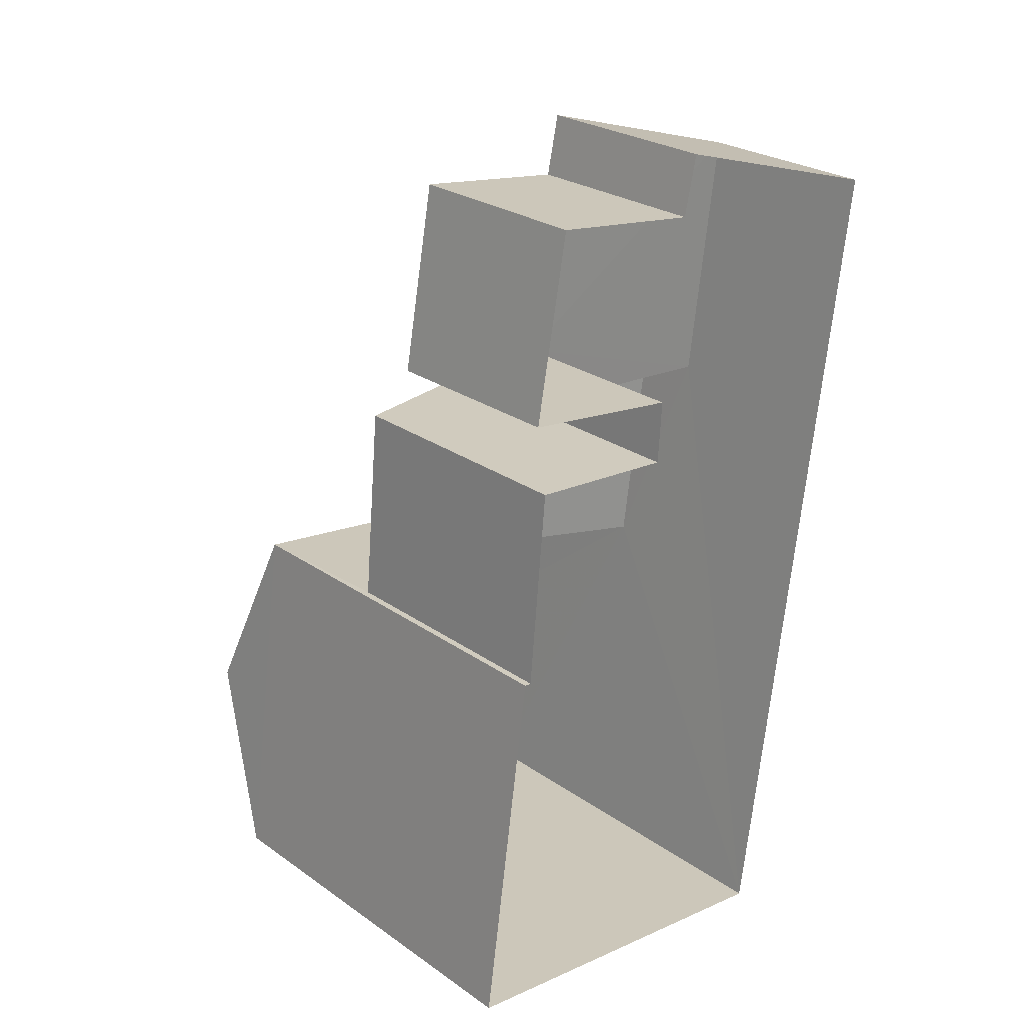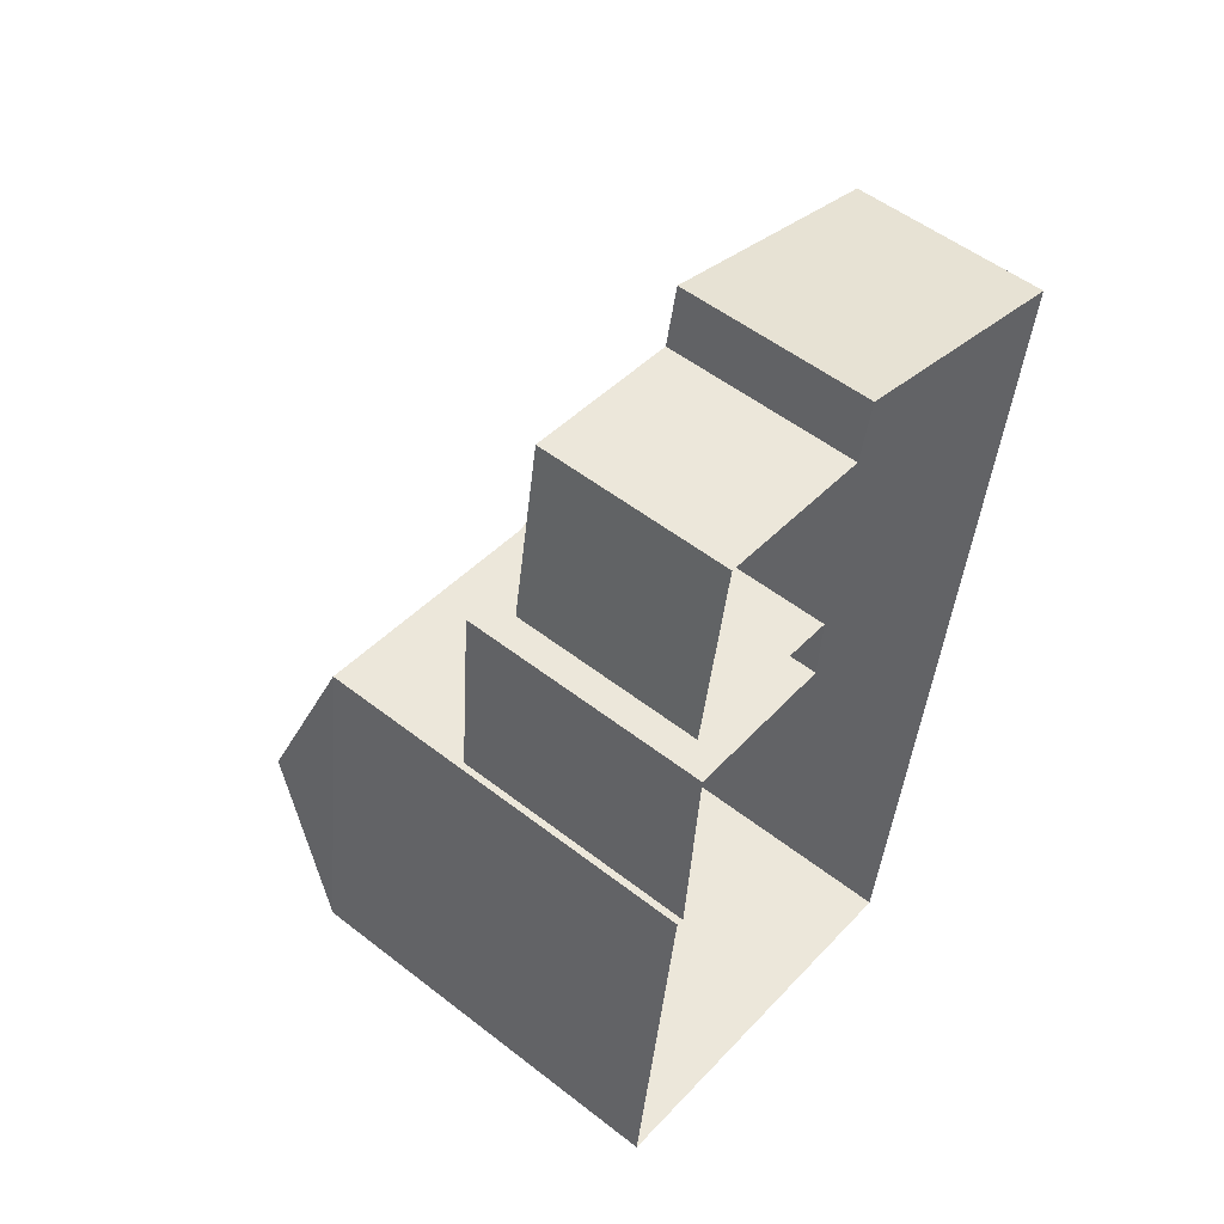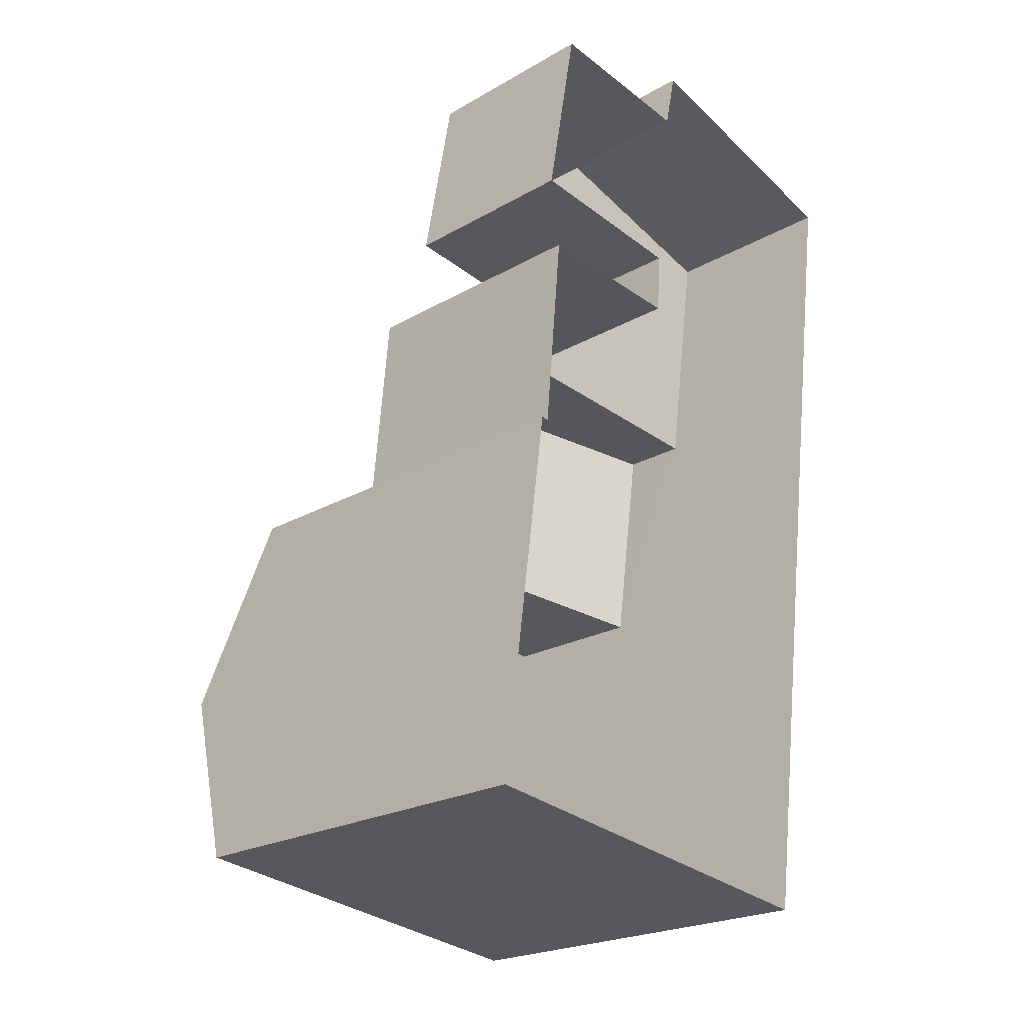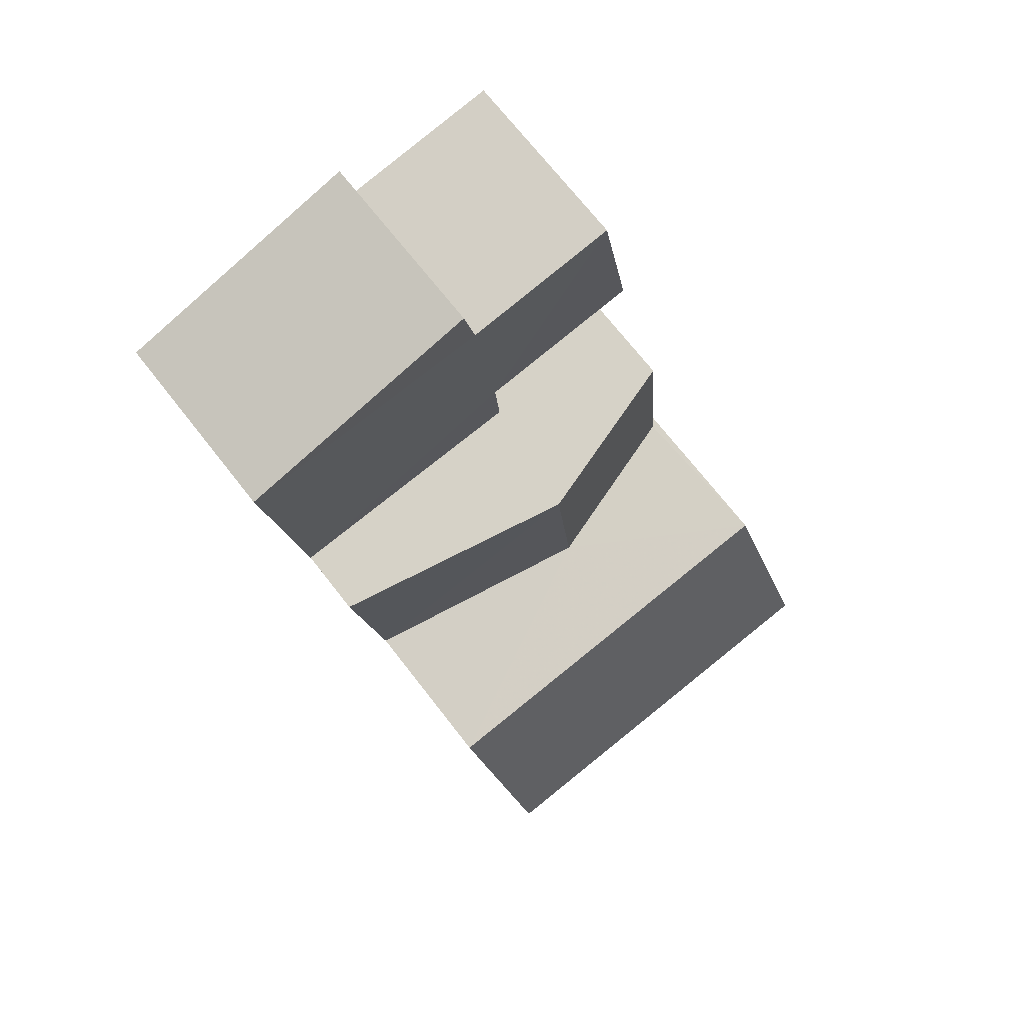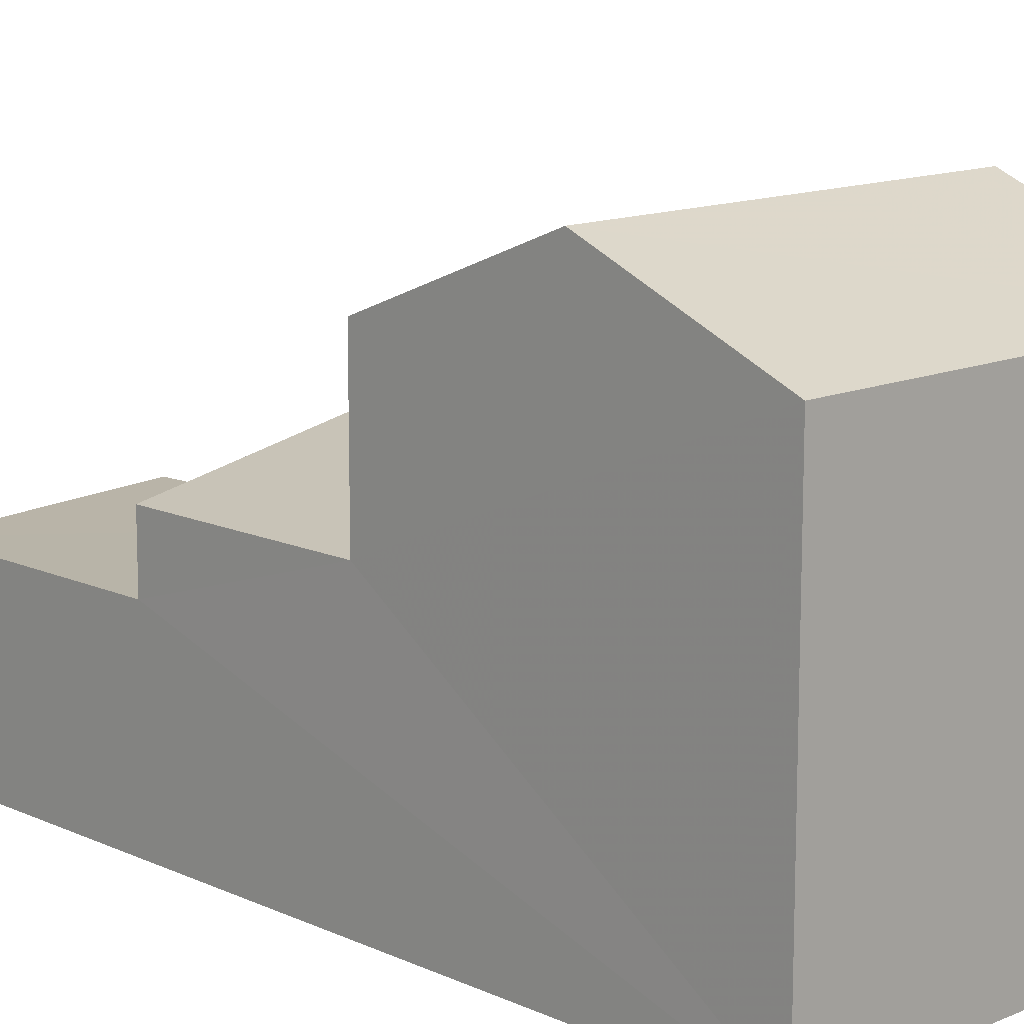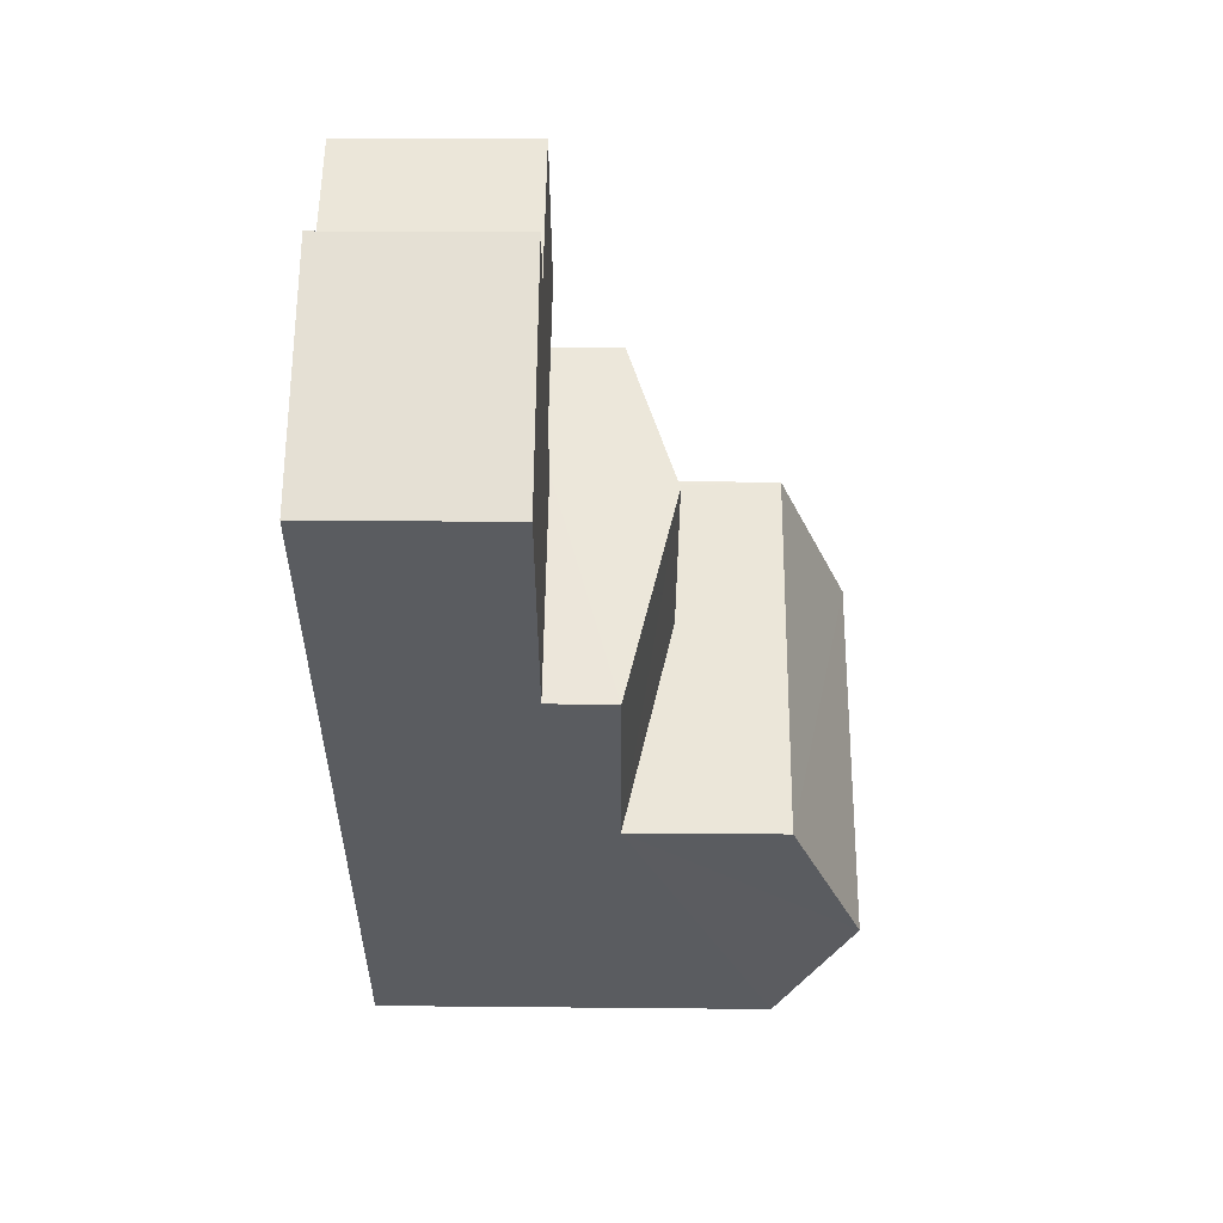
<metadata>
{"format":"obj","ext":"obj","renderer":"f3d","projection":"perspective","resolution":1024,"background":"white","views":[{"elev":26.3,"azim":137.5,"up":"+Y"},{"elev":53.4,"azim":129.7,"up":"+Y"},{"elev":-22.5,"azim":134.6,"up":"+Y"},{"elev":72.3,"azim":-38.1,"up":"+Y"},{"elev":13.1,"azim":-36.1,"up":"+Z"},{"elev":48.1,"azim":-89.3,"up":"+Y"}]}
</metadata>
<code>
v -2.232e+05 -1.271e+05 18.69
v -2.232e+05 -1.271e+05 18.69
v -2.232e+05 -1.271e+05 18.69
v -2.232e+05 -1.271e+05 18.69
v -2.232e+05 -1.271e+05 18.69
v -2.232e+05 -1.271e+05 18.69
v -2.232e+05 -1.271e+05 18.69
v -2.232e+05 -1.271e+05 18.69
v -2.232e+05 -1.271e+05 18.69
v -2.232e+05 -1.271e+05 18.69
v -2.232e+05 -1.271e+05 18.69
v -2.232e+05 -1.271e+05 18.69
v -2.232e+05 -1.271e+05 26.37
v -2.232e+05 -1.271e+05 25.16
v -2.232e+05 -1.271e+05 26.37
v -2.232e+05 -1.271e+05 25.16
v -2.232e+05 -1.271e+05 25.16
v -2.232e+05 -1.271e+05 25.16
v -2.232e+05 -1.271e+05 22.7
v -2.232e+05 -1.271e+05 23.5
v -2.232e+05 -1.271e+05 22.7
v -2.232e+05 -1.271e+05 23.48
v -2.232e+05 -1.271e+05 22.7
v -2.232e+05 -1.271e+05 22.7
v -2.232e+05 -1.271e+05 21.65
v -2.232e+05 -1.271e+05 21.65
v -2.232e+05 -1.271e+05 21.65
v -2.232e+05 -1.271e+05 21.65
v -2.232e+05 -1.271e+05 21.65
v -2.232e+05 -1.271e+05 21.65
v -2.232e+05 -1.271e+05 21.65
v -2.232e+05 -1.271e+05 21.65
f 1 2 3
f 3 4 5
f 2 6 7
f 8 9 10
f 8 10 5
f 11 7 6
f 12 6 1
f 10 1 3
f 1 6 2
f 5 10 3
f 13 14 15
f 13 16 14
f 15 17 13
f 15 18 17
f 19 20 21
f 19 22 20
f 23 24 20
f 22 23 20
f 25 26 27
f 28 27 29
f 30 28 29
f 29 26 31
f 29 31 32
f 27 26 29
f 32 10 29
f 32 1 10
f 32 12 1
f 24 12 32
f 24 32 20
f 32 31 21
f 32 21 20
f 16 11 23
f 11 6 23
f 22 14 16
f 19 14 22
f 22 16 23
f 7 11 17
f 17 16 13
f 17 11 16
f 24 6 12
f 24 23 6
f 27 8 5
f 27 28 8
f 26 4 3
f 26 25 4
f 30 9 8
f 28 30 8
f 30 10 9
f 30 29 10
f 25 5 4
f 25 27 5
f 18 15 19
f 18 19 2
f 15 14 19
f 3 2 31
f 3 31 26
f 31 19 21
f 2 19 31
f 17 2 7
f 17 18 2

</code>
